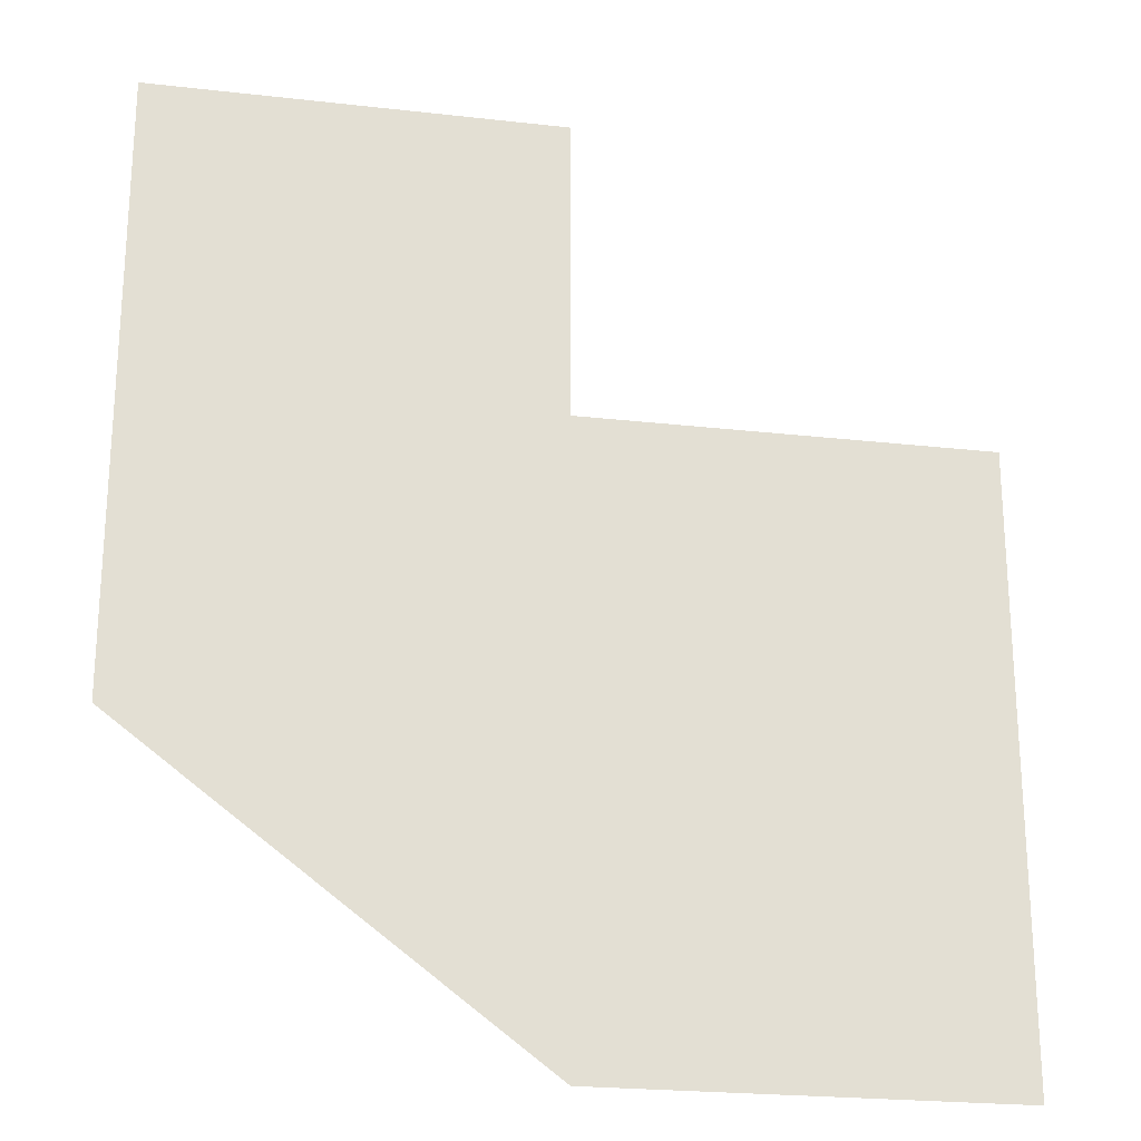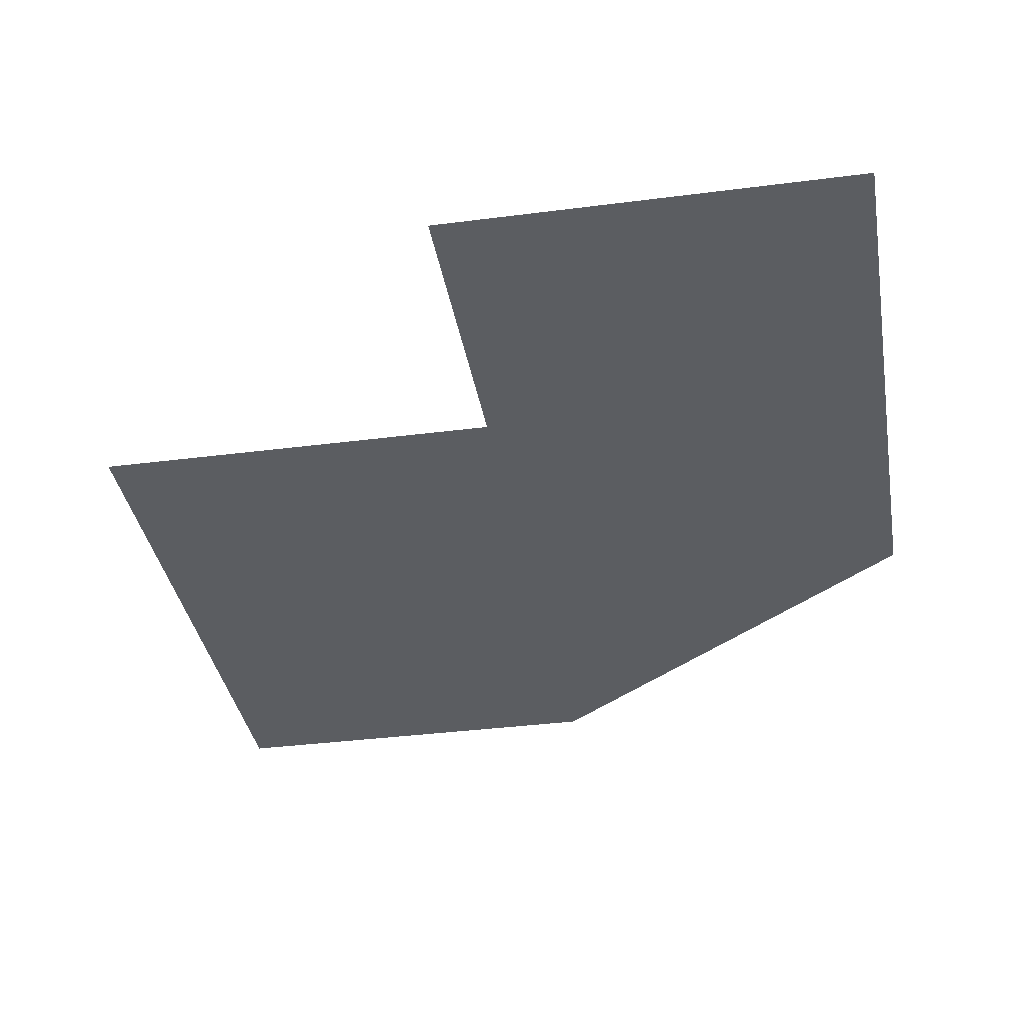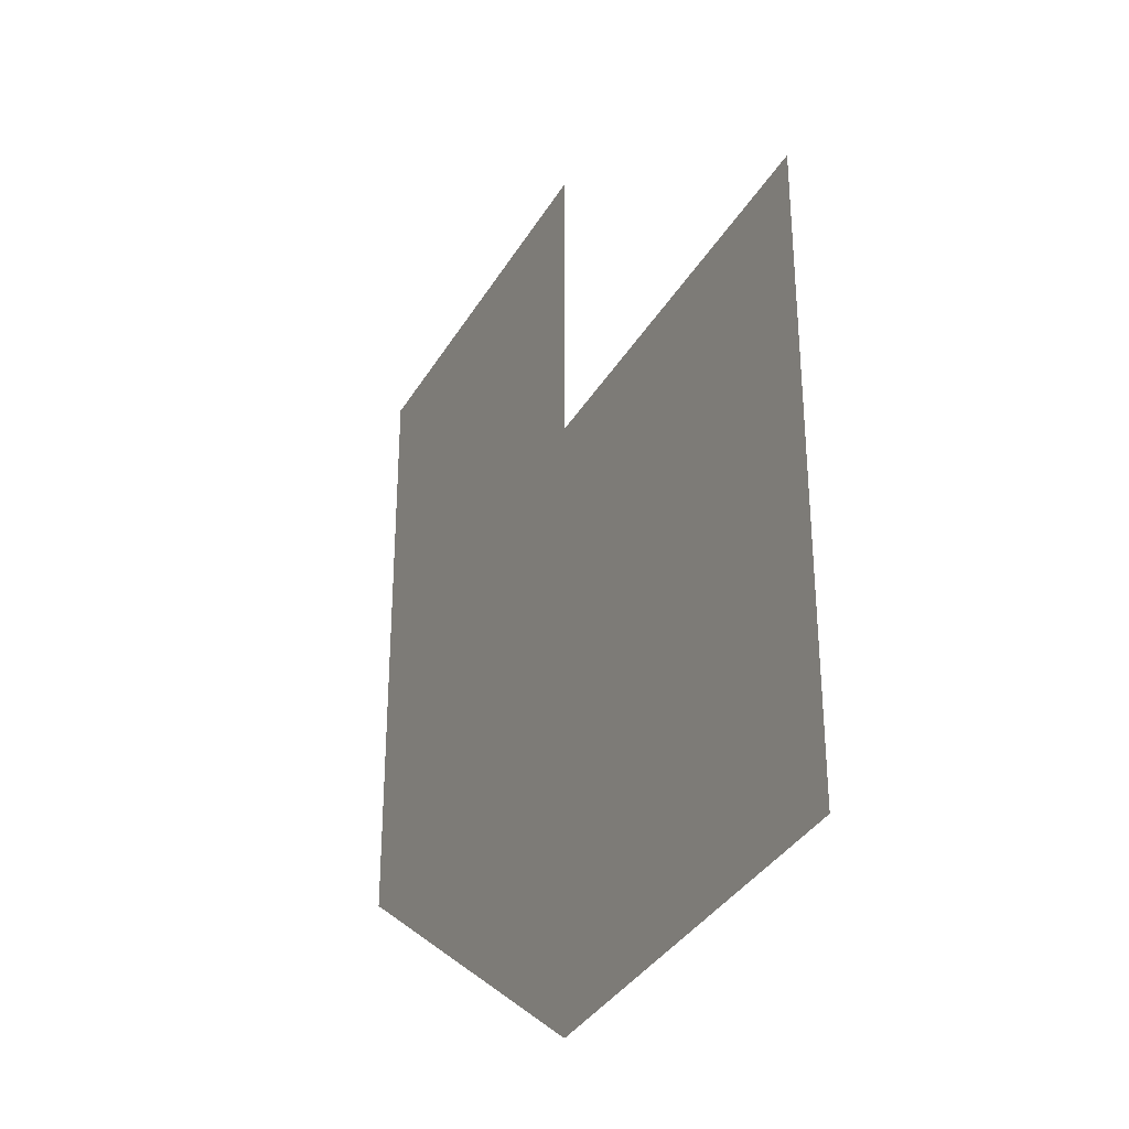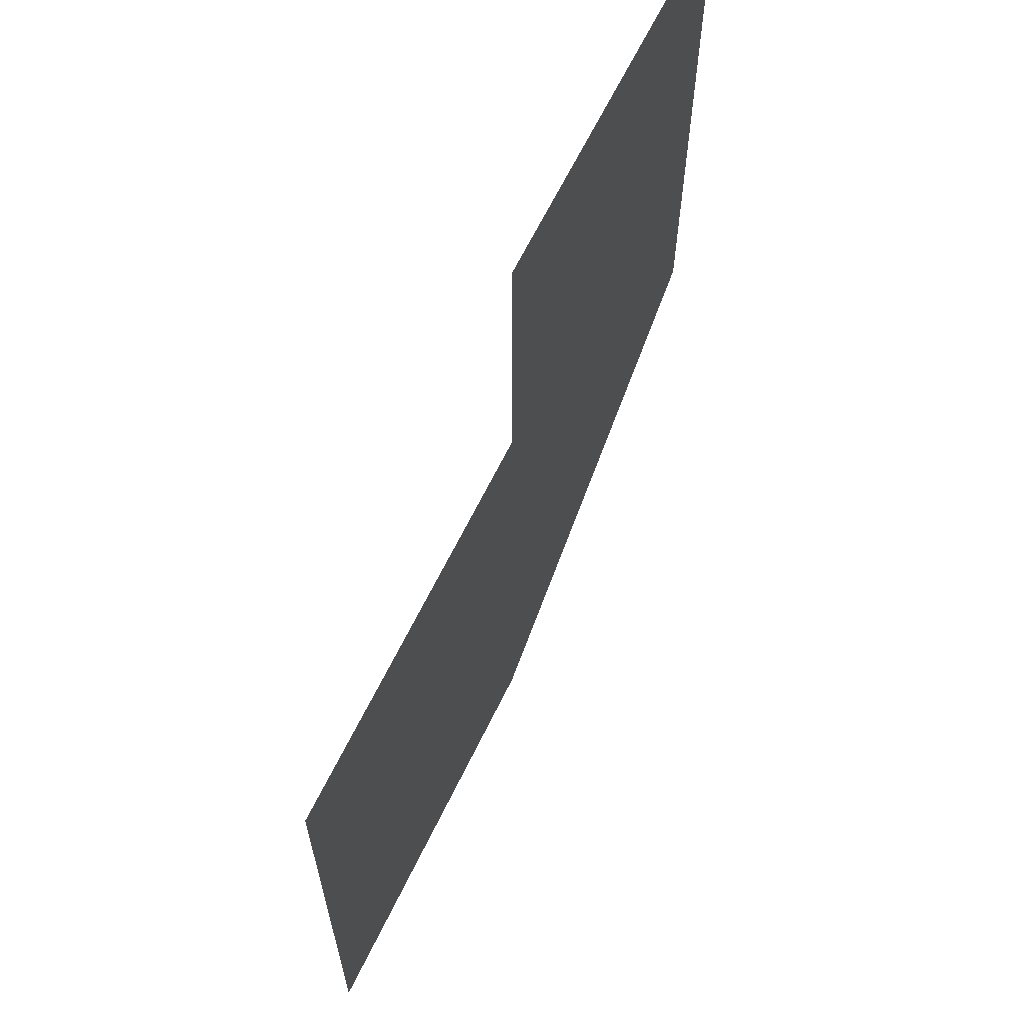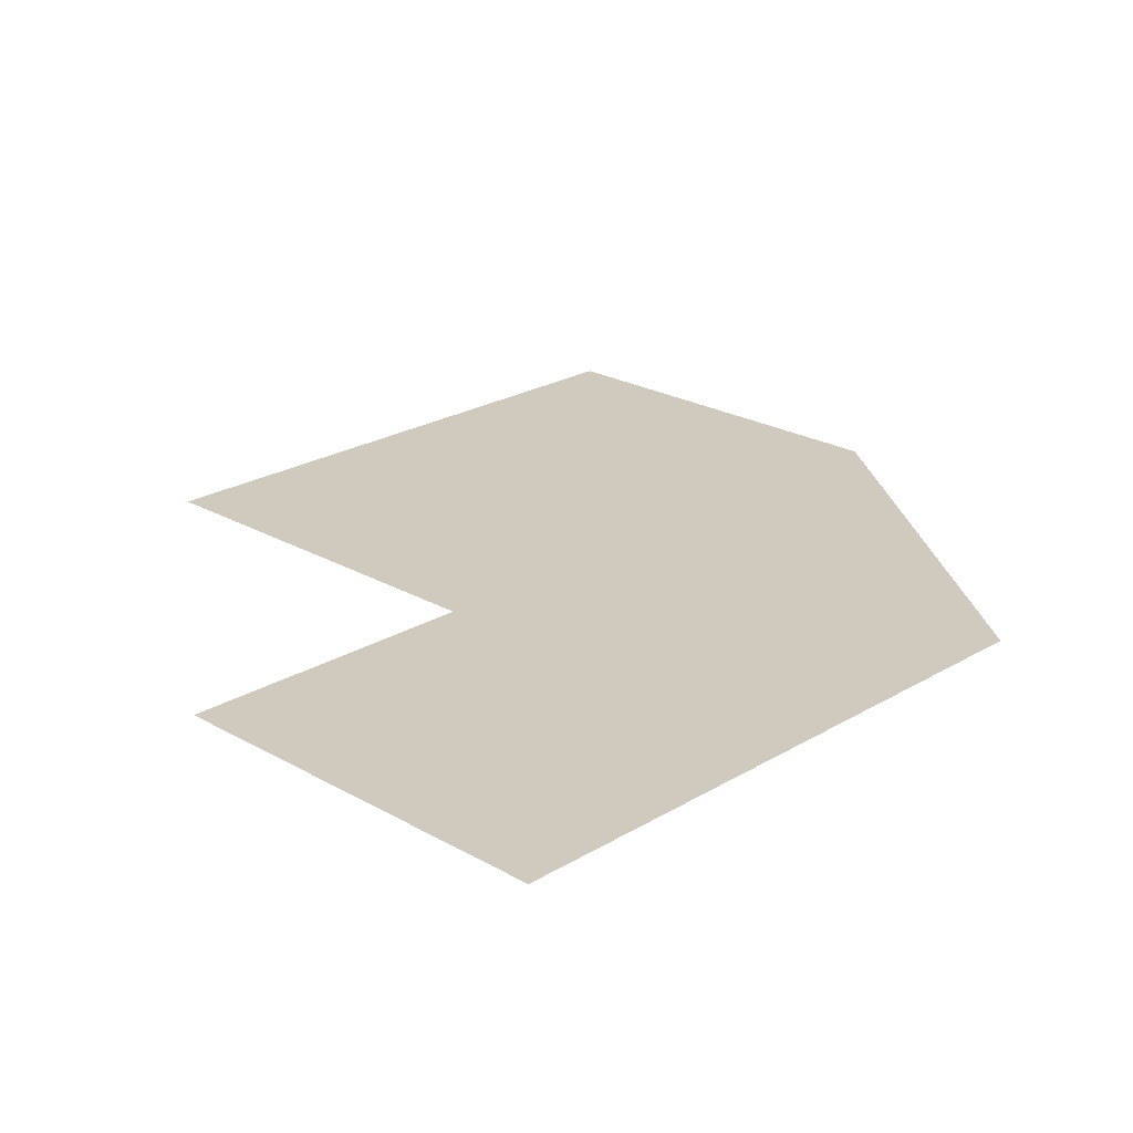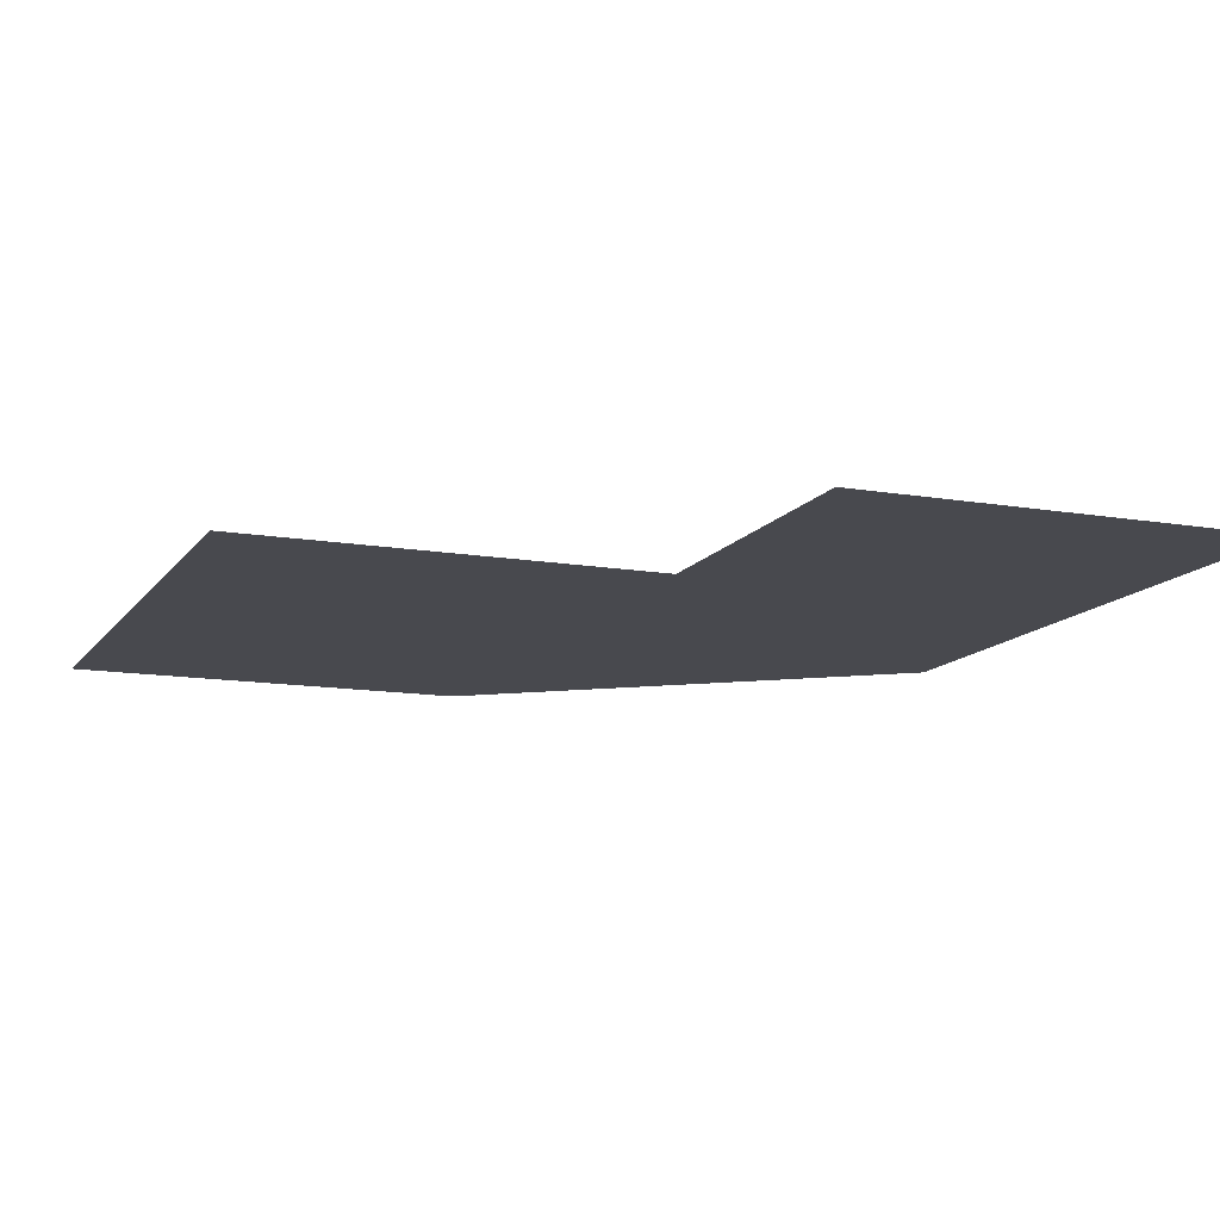
<metadata>
{"format":"obj","ext":"obj","renderer":"f3d","projection":"perspective","resolution":1024,"background":"white","views":[{"elev":-23.1,"azim":169.1,"up":"+Z"},{"elev":-35.7,"azim":9.7,"up":"+Y"},{"elev":-34.6,"azim":-116.4,"up":"+Z"},{"elev":64.9,"azim":-64.0,"up":"+Z"},{"elev":22.9,"azim":44.3,"up":"+Y"},{"elev":-12.6,"azim":-21.8,"up":"+Y"}]}
</metadata>
<code>
g default
v 0.1667 -0 0.5
v 0.5 -0 0.5
v -0.1667 -0 0.25
v 0.1667 -0 0.25
v 0.5 -0 0.25
v -0.1667 0 0
v 0.5 0 0
v -0.1667 0 -0.25
v 0.1667 0 -0.25
g pPlane1
f 1 2 5 4
f 7 9 8 6 4
f 3 4 6
f 4 5 7

</code>
